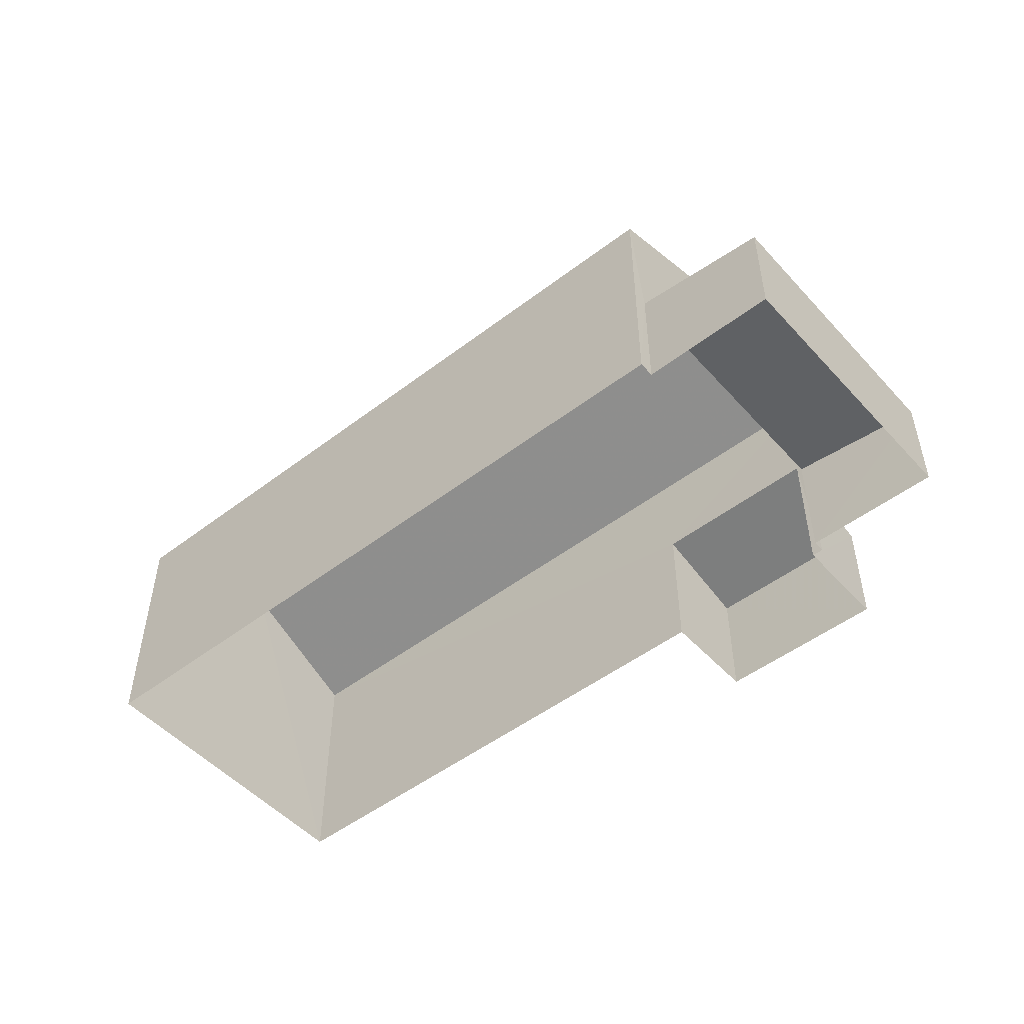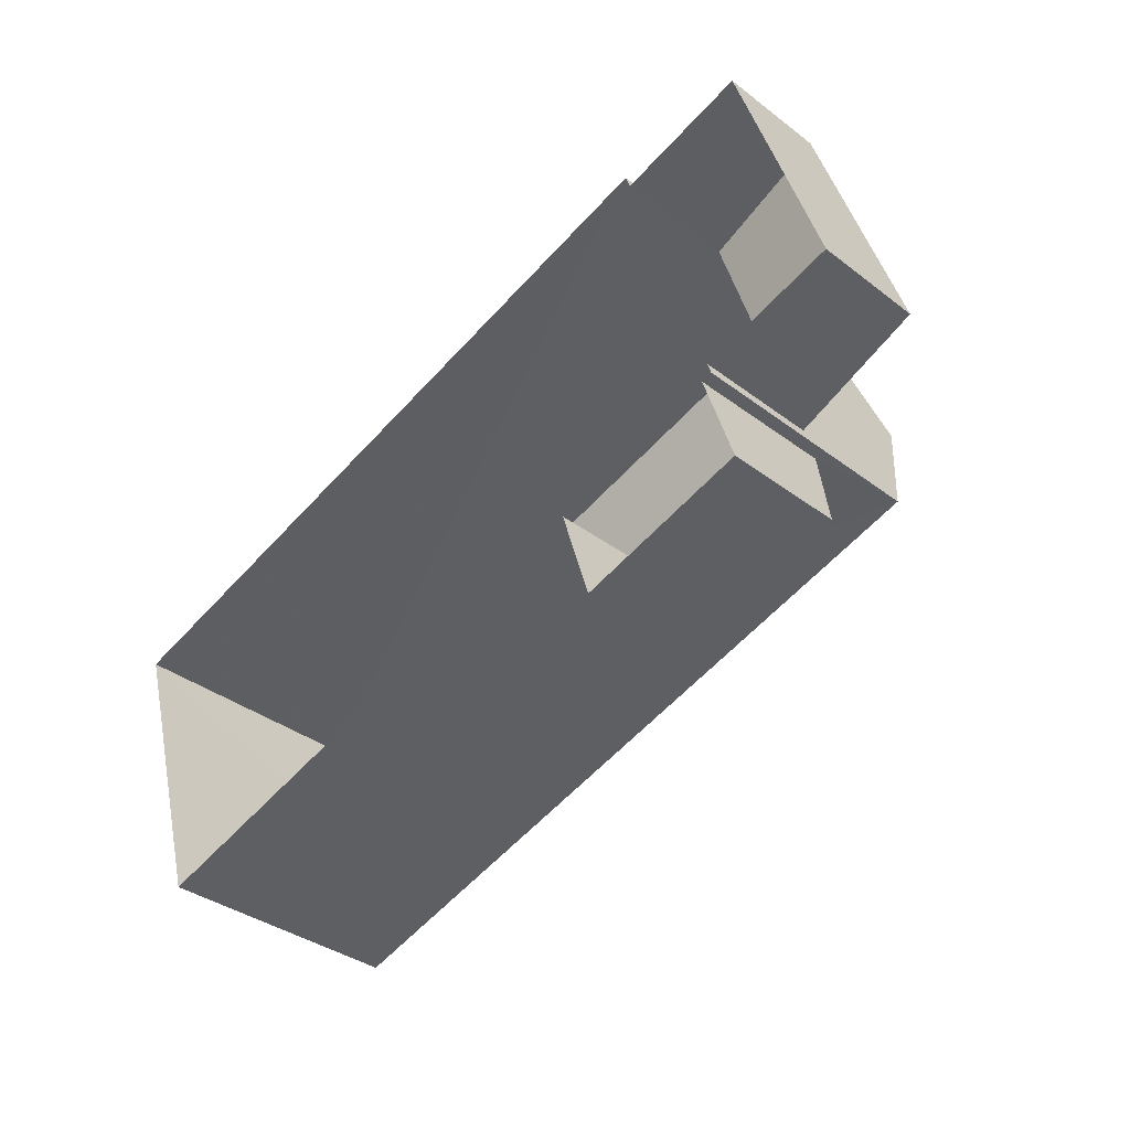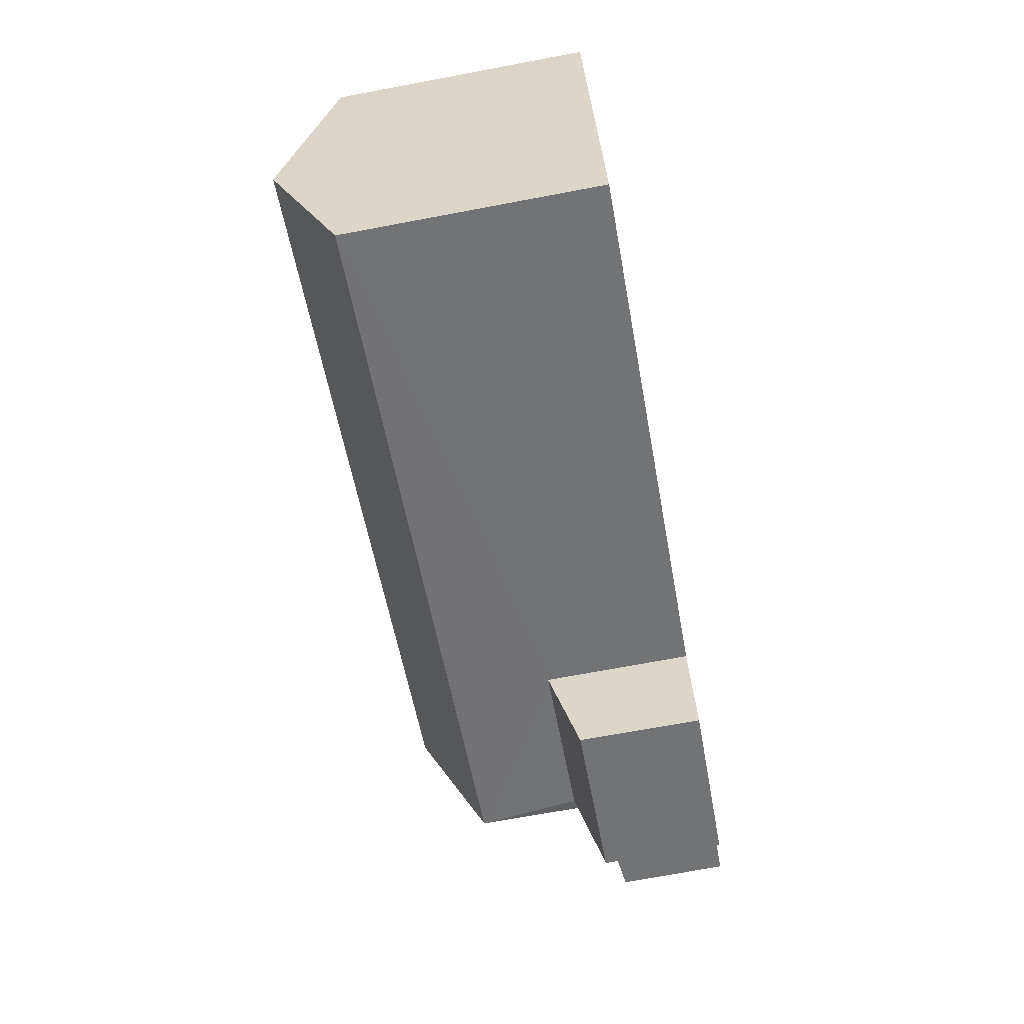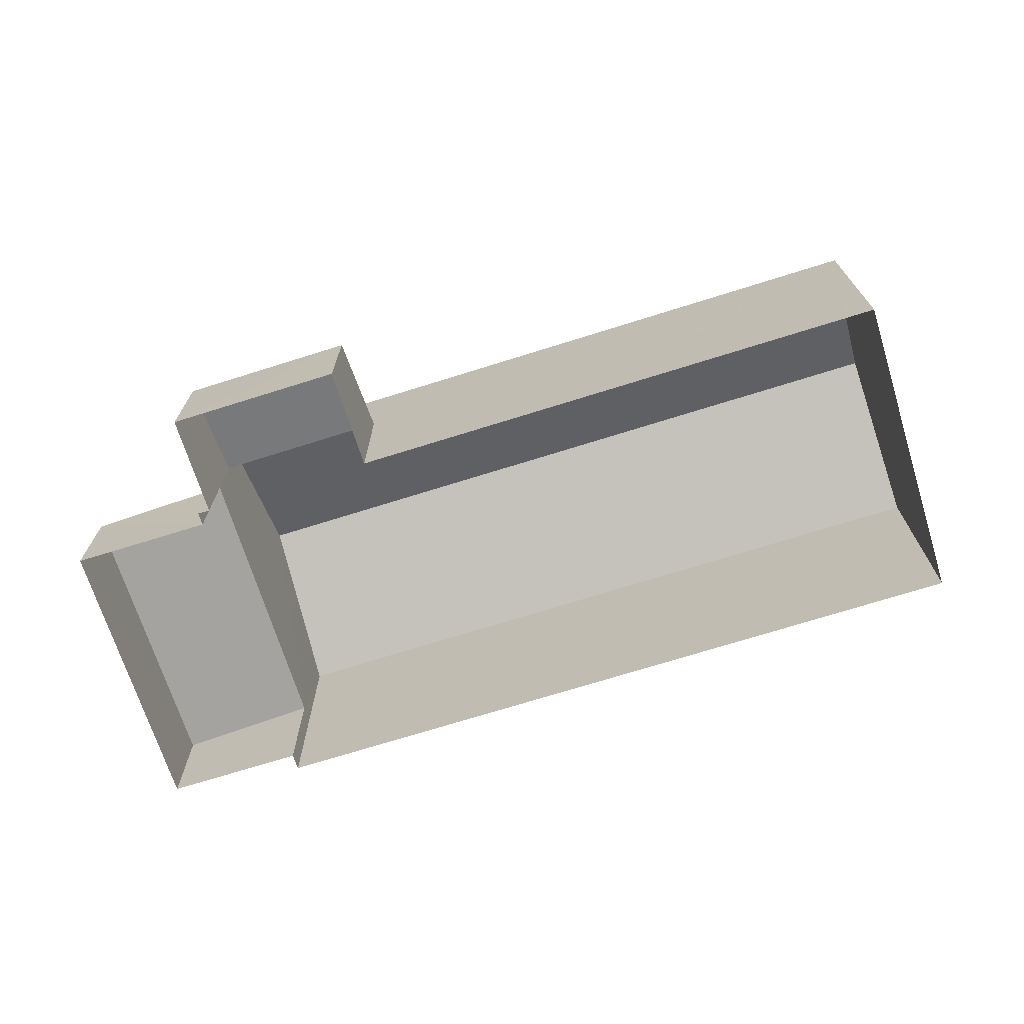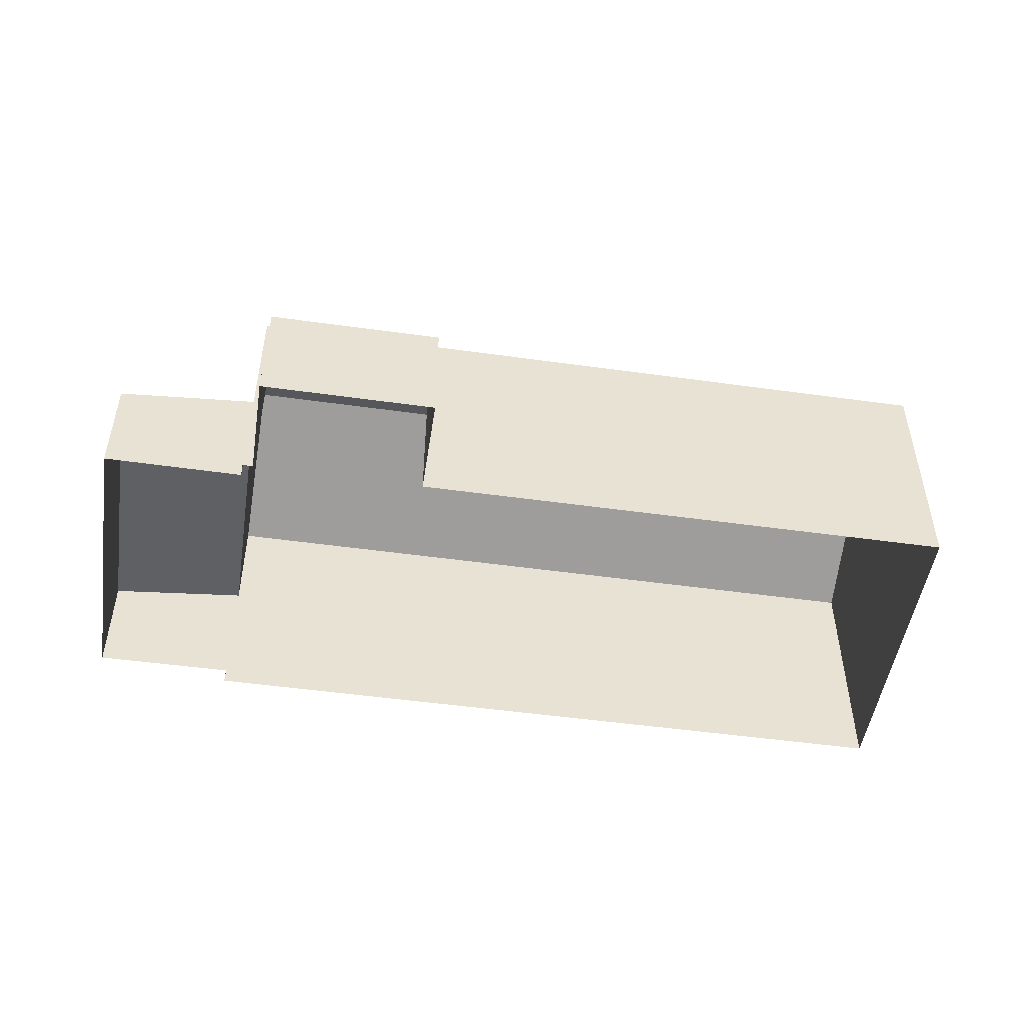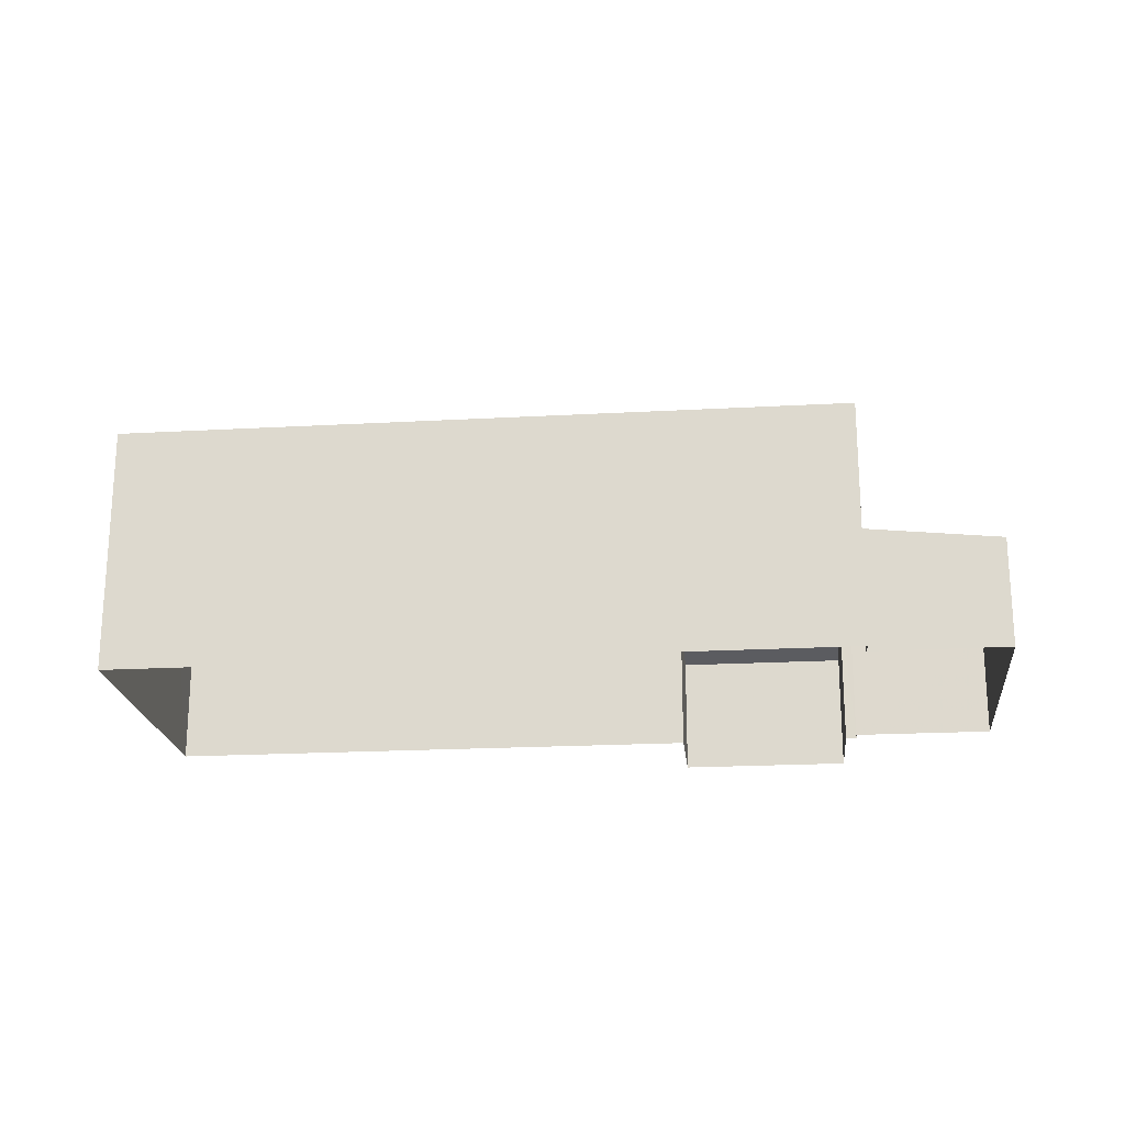
<metadata>
{"format":"obj","ext":"obj","renderer":"f3d","projection":"perspective","resolution":1024,"background":"white","views":[{"elev":-49.9,"azim":-157.2,"up":"+Z"},{"elev":-36.1,"azim":-134.7,"up":"+Y"},{"elev":-72.5,"azim":100.5,"up":"+Y"},{"elev":-70.9,"azim":0.2,"up":"+Z"},{"elev":-50.0,"azim":-26.0,"up":"+Z"},{"elev":-20.7,"azim":168.5,"up":"+Z"}]}
</metadata>
<code>
v -3.111e+05 4.273e+04 3.289
v -3.111e+05 4.274e+04 3.295
v -3.111e+05 4.273e+04 3.289
v -3.111e+05 4.272e+04 3.287
v -3.111e+05 4.273e+04 3.289
v -3.111e+05 4.272e+04 3.288
v -3.111e+05 4.273e+04 3.289
v -3.111e+05 4.273e+04 3.29
v -3.111e+05 4.273e+04 3.295
v -3.11e+05 4.273e+04 3.298
v -3.111e+05 4.273e+04 3.295
v -3.111e+05 4.272e+04 3.291
v -3.111e+05 4.273e+04 9.848
v -3.111e+05 4.272e+04 9.85
v -3.11e+05 4.272e+04 11.52
v -3.111e+05 4.273e+04 11.52
v -3.111e+05 4.273e+04 9.854
v -3.11e+05 4.273e+04 9.856
v -3.111e+05 4.273e+04 7.147
v -3.111e+05 4.272e+04 6.47
v -3.111e+05 4.272e+04 6.471
v -3.111e+05 4.273e+04 7.147
v -3.111e+05 4.273e+04 6.553
v -3.111e+05 4.274e+04 6.183
v -3.111e+05 4.273e+04 6.177
v -3.111e+05 4.273e+04 6.556
f 1 2 3
f 4 5 6
f 5 7 3
f 8 9 10
f 11 9 8
f 2 11 3
f 8 6 5
f 10 12 8
f 3 8 5
f 3 11 8
f 13 14 15
f 16 13 15
f 15 17 16
f 15 18 17
f 19 20 21
f 19 22 20
f 23 24 25
f 23 26 24
f 8 21 6
f 8 19 21
f 20 22 5
f 4 20 5
f 22 7 5
f 7 22 13
f 8 12 19
f 14 13 19
f 12 14 19
f 19 13 22
f 3 25 1
f 3 23 25
f 21 4 6
f 21 20 4
f 14 12 15
f 12 10 15
f 10 18 15
f 24 2 1
f 25 24 1
f 26 9 11
f 3 7 23
f 26 23 16
f 17 9 26
f 23 7 13
f 17 26 16
f 16 23 13
f 24 26 11
f 2 24 11
f 18 10 9
f 17 18 9

</code>
